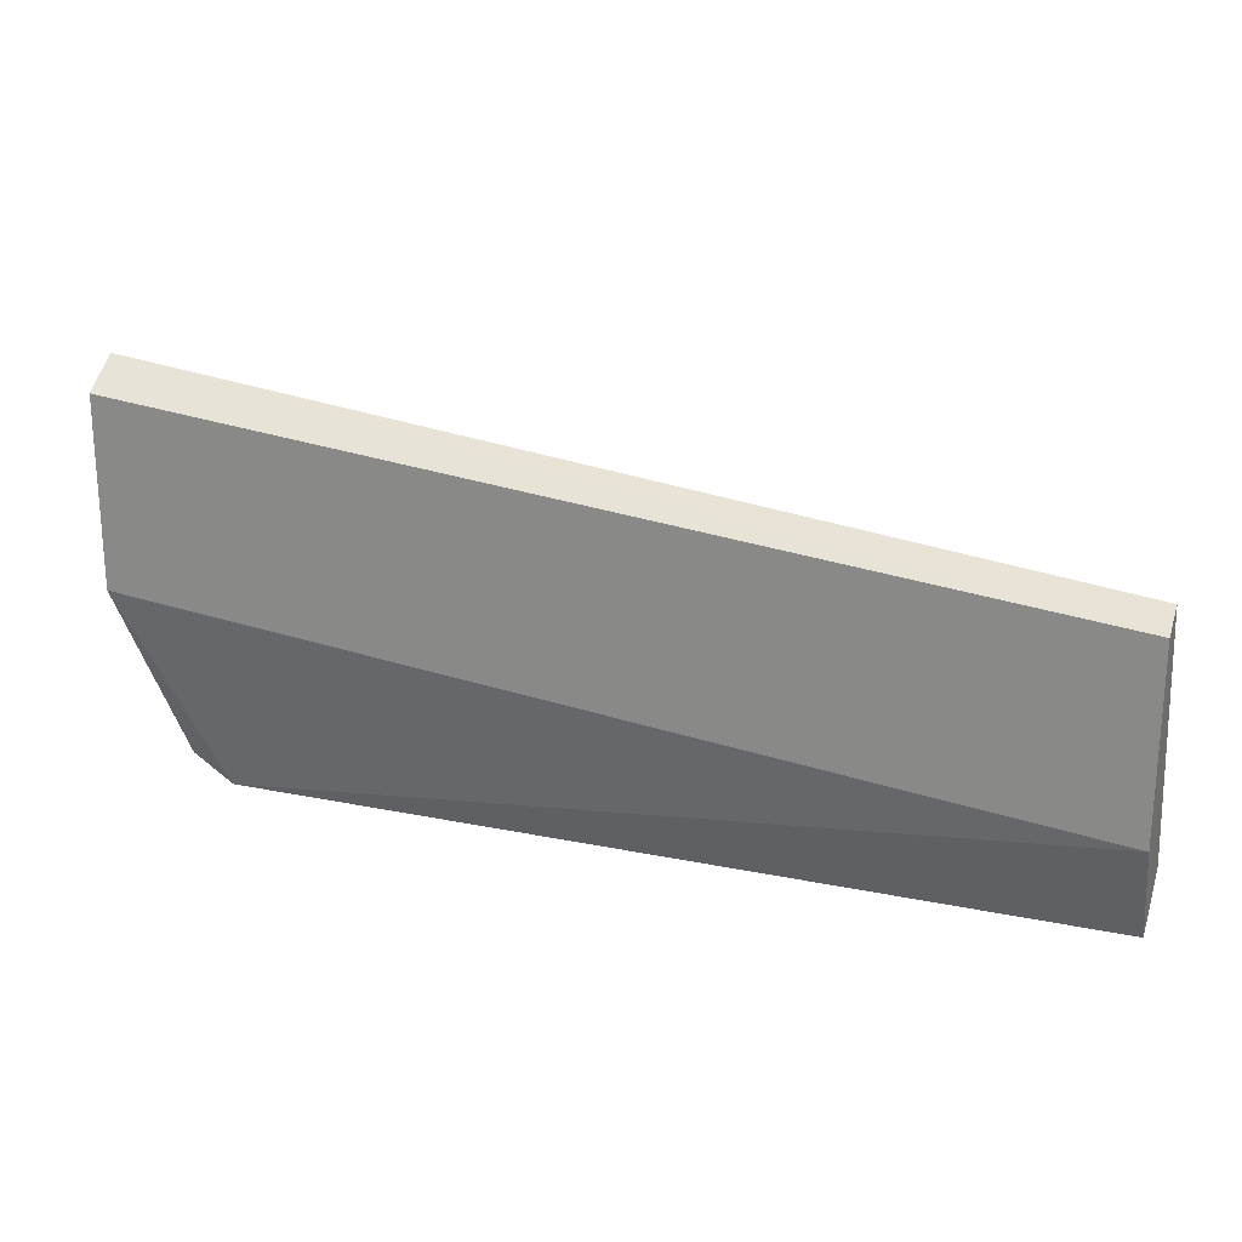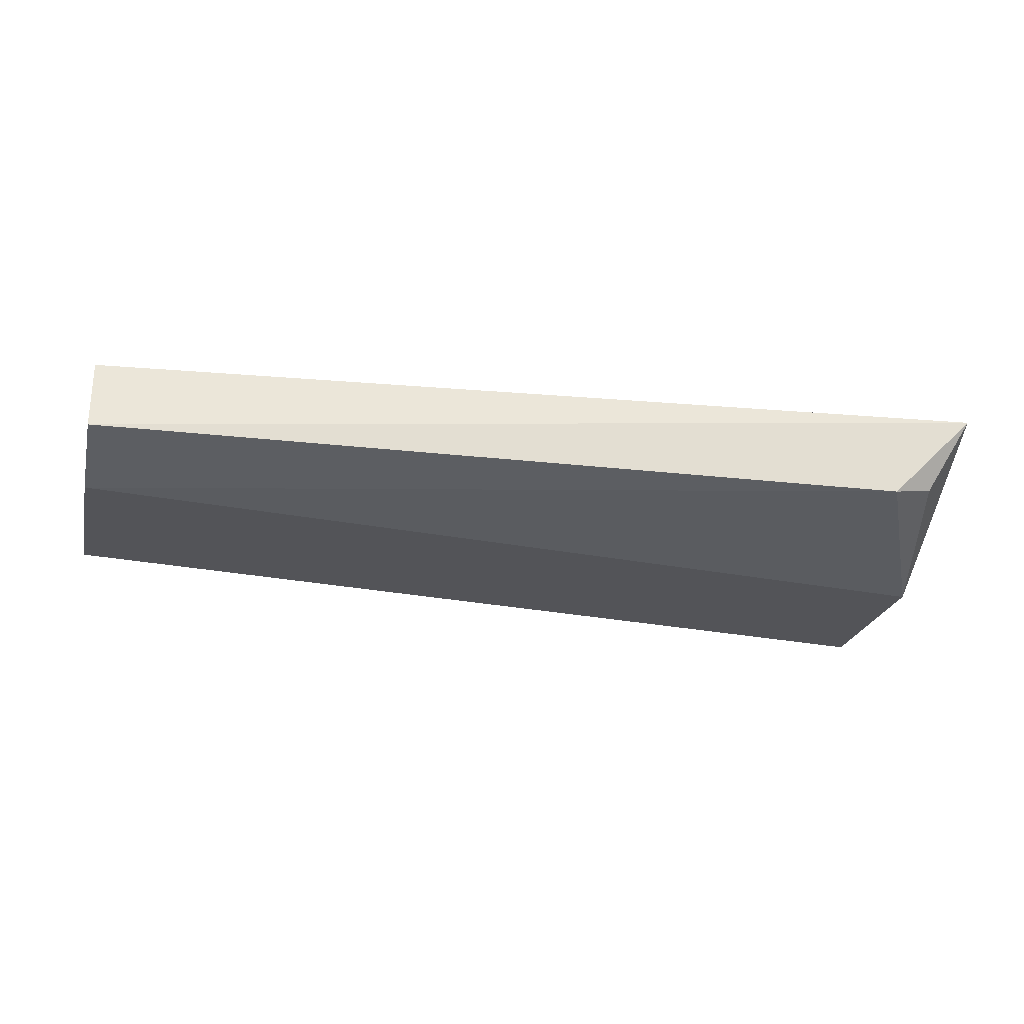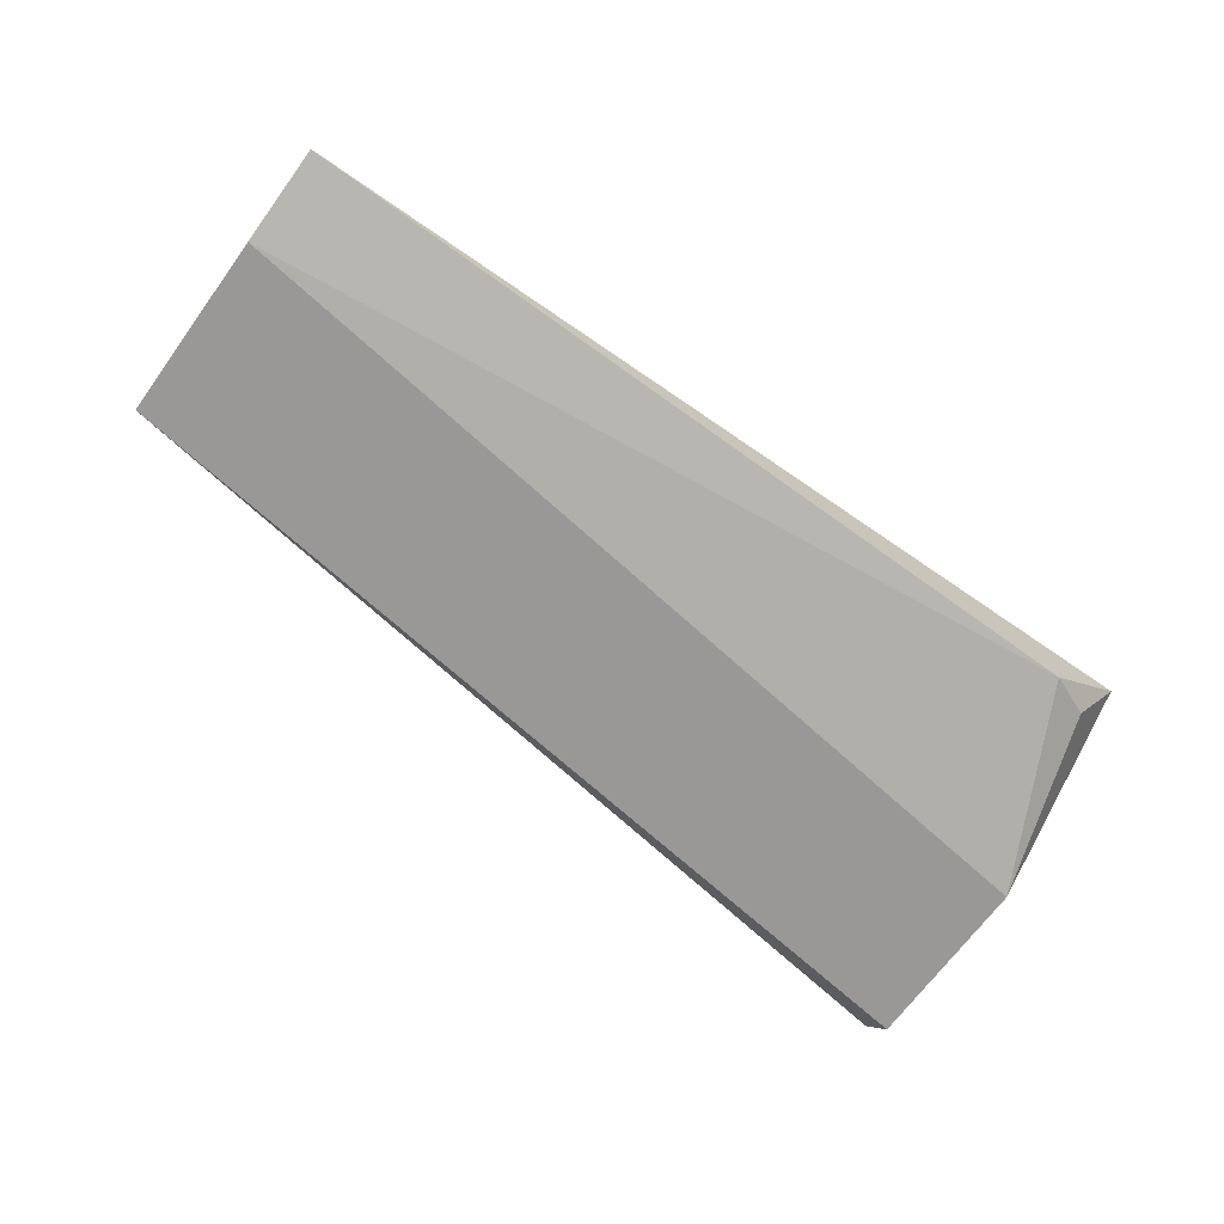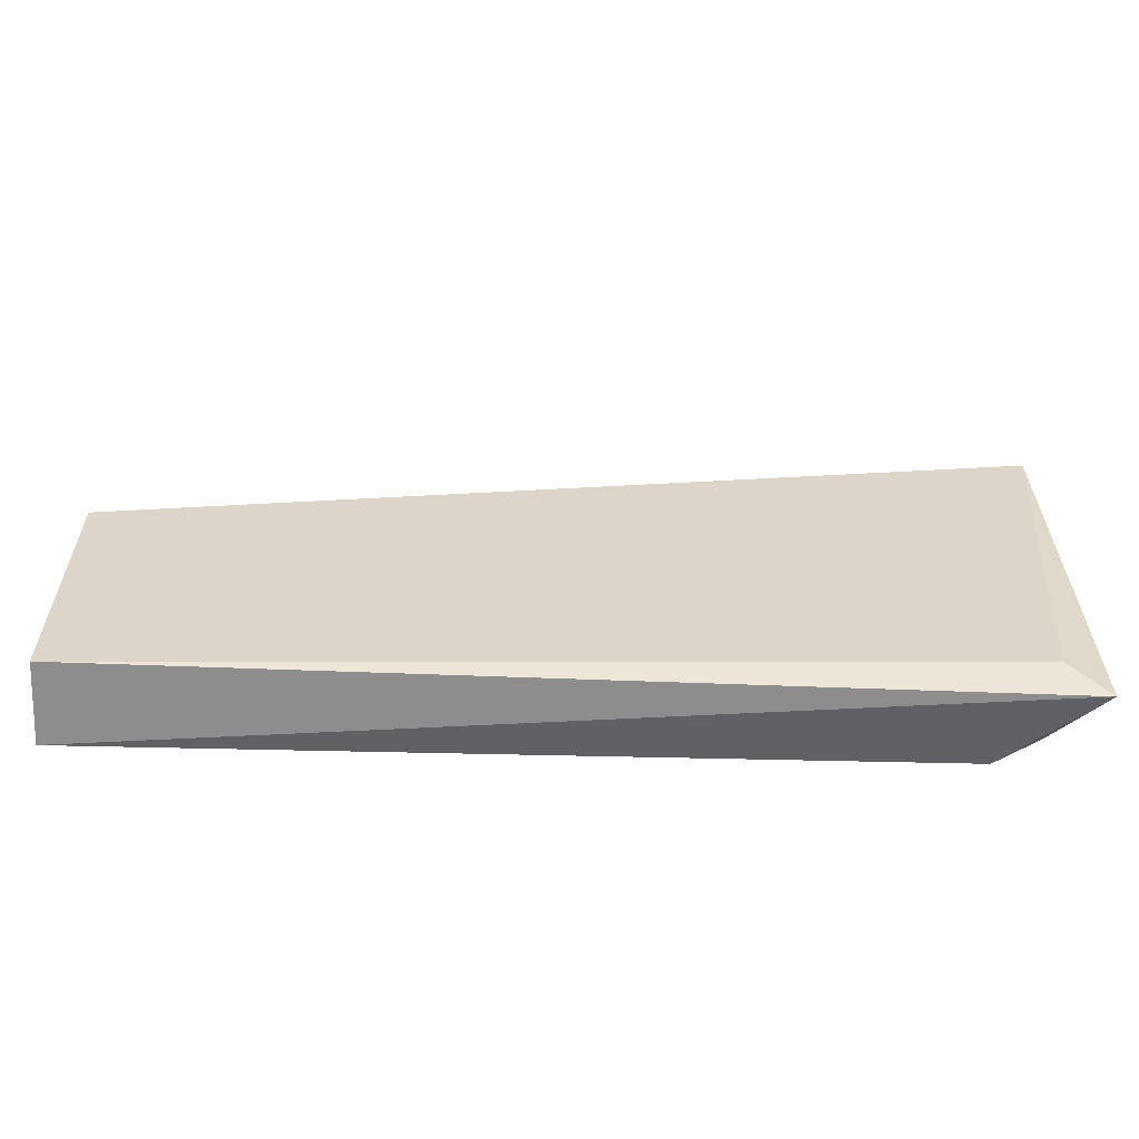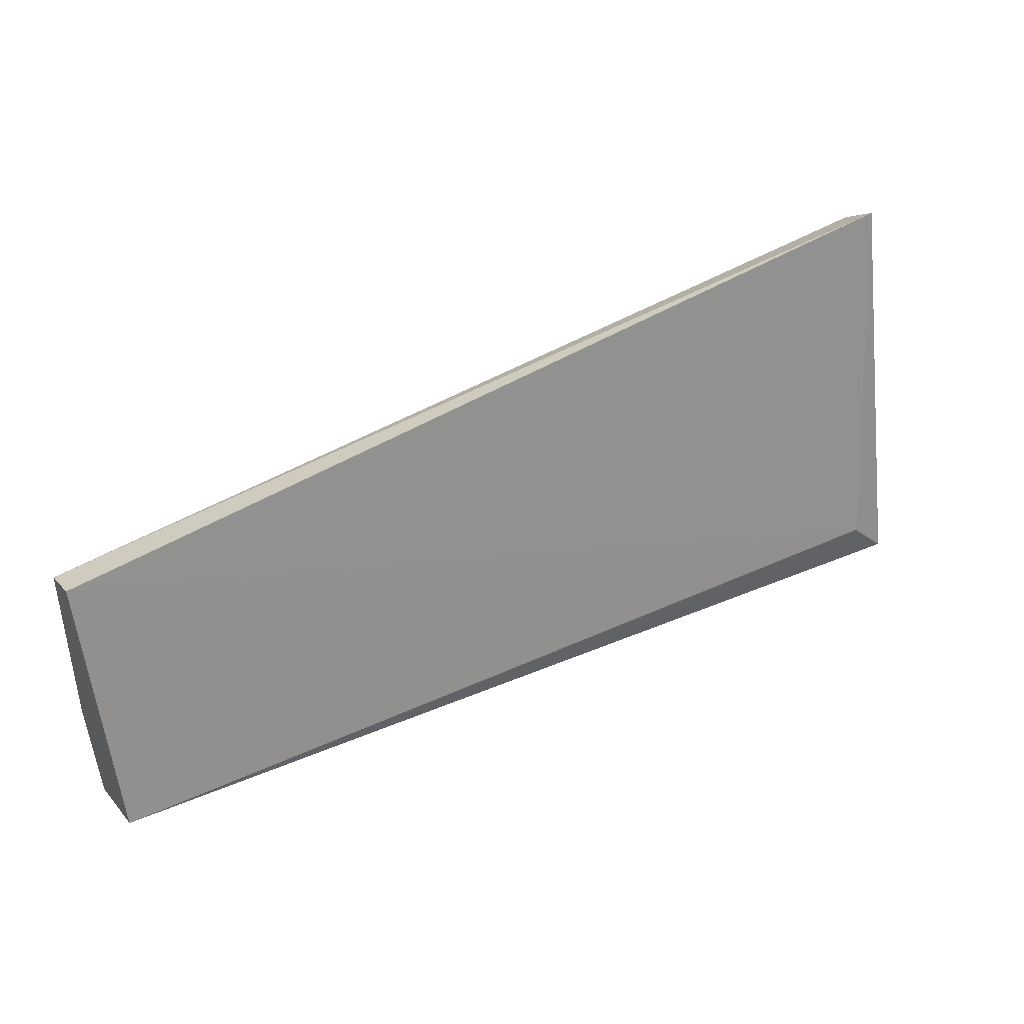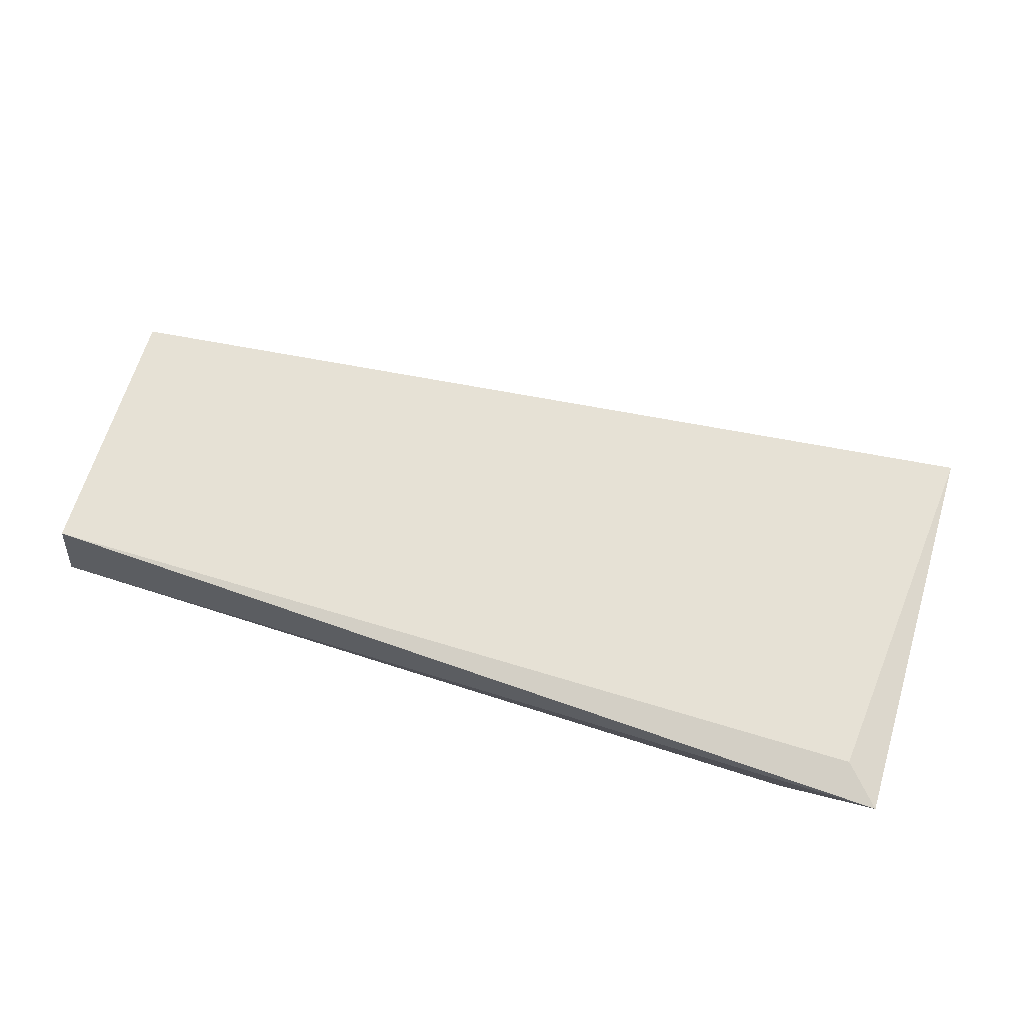
<metadata>
{"format":"obj","ext":"obj","renderer":"f3d","projection":"perspective","resolution":1024,"background":"white","views":[{"elev":22.0,"azim":19.0,"up":"+Z"},{"elev":-23.5,"azim":167.1,"up":"+Y"},{"elev":-68.7,"azim":143.9,"up":"+Y"},{"elev":-46.2,"azim":177.4,"up":"+Z"},{"elev":40.5,"azim":149.5,"up":"+Z"},{"elev":79.5,"azim":-162.8,"up":"+Y"}]}
</metadata>
<code>
v -0.117 0.2999 -0.248
v -0.117 0.2936 -0.2522
v -0.117 0.2936 -0.2816
v -0.117 0.3146 -0.3132
v -0.1022 0.2999 -0.3132
v 0.03234 0.3104 -0.3089
v 0.03234 0.2978 -0.3132
v 0.03234 0.2999 -0.2669
v 0.03234 0.2936 -0.269
v 0.03234 0.2936 -0.2984
v -0.1099 0.3022 -0.3101
v -0.1106 0.3146 -0.3068
f 8 6 12
f 4 6 7
f 6 9 7
f 4 11 3
f 1 4 3
f 1 9 8
f 9 6 8
f 9 1 2
f 3 9 2
f 1 3 2
f 7 9 10
f 9 3 10
f 10 3 5
f 11 4 5
f 4 7 5
f 3 11 5
f 7 10 5
f 4 1 12
f 6 4 12
f 1 8 12

</code>
